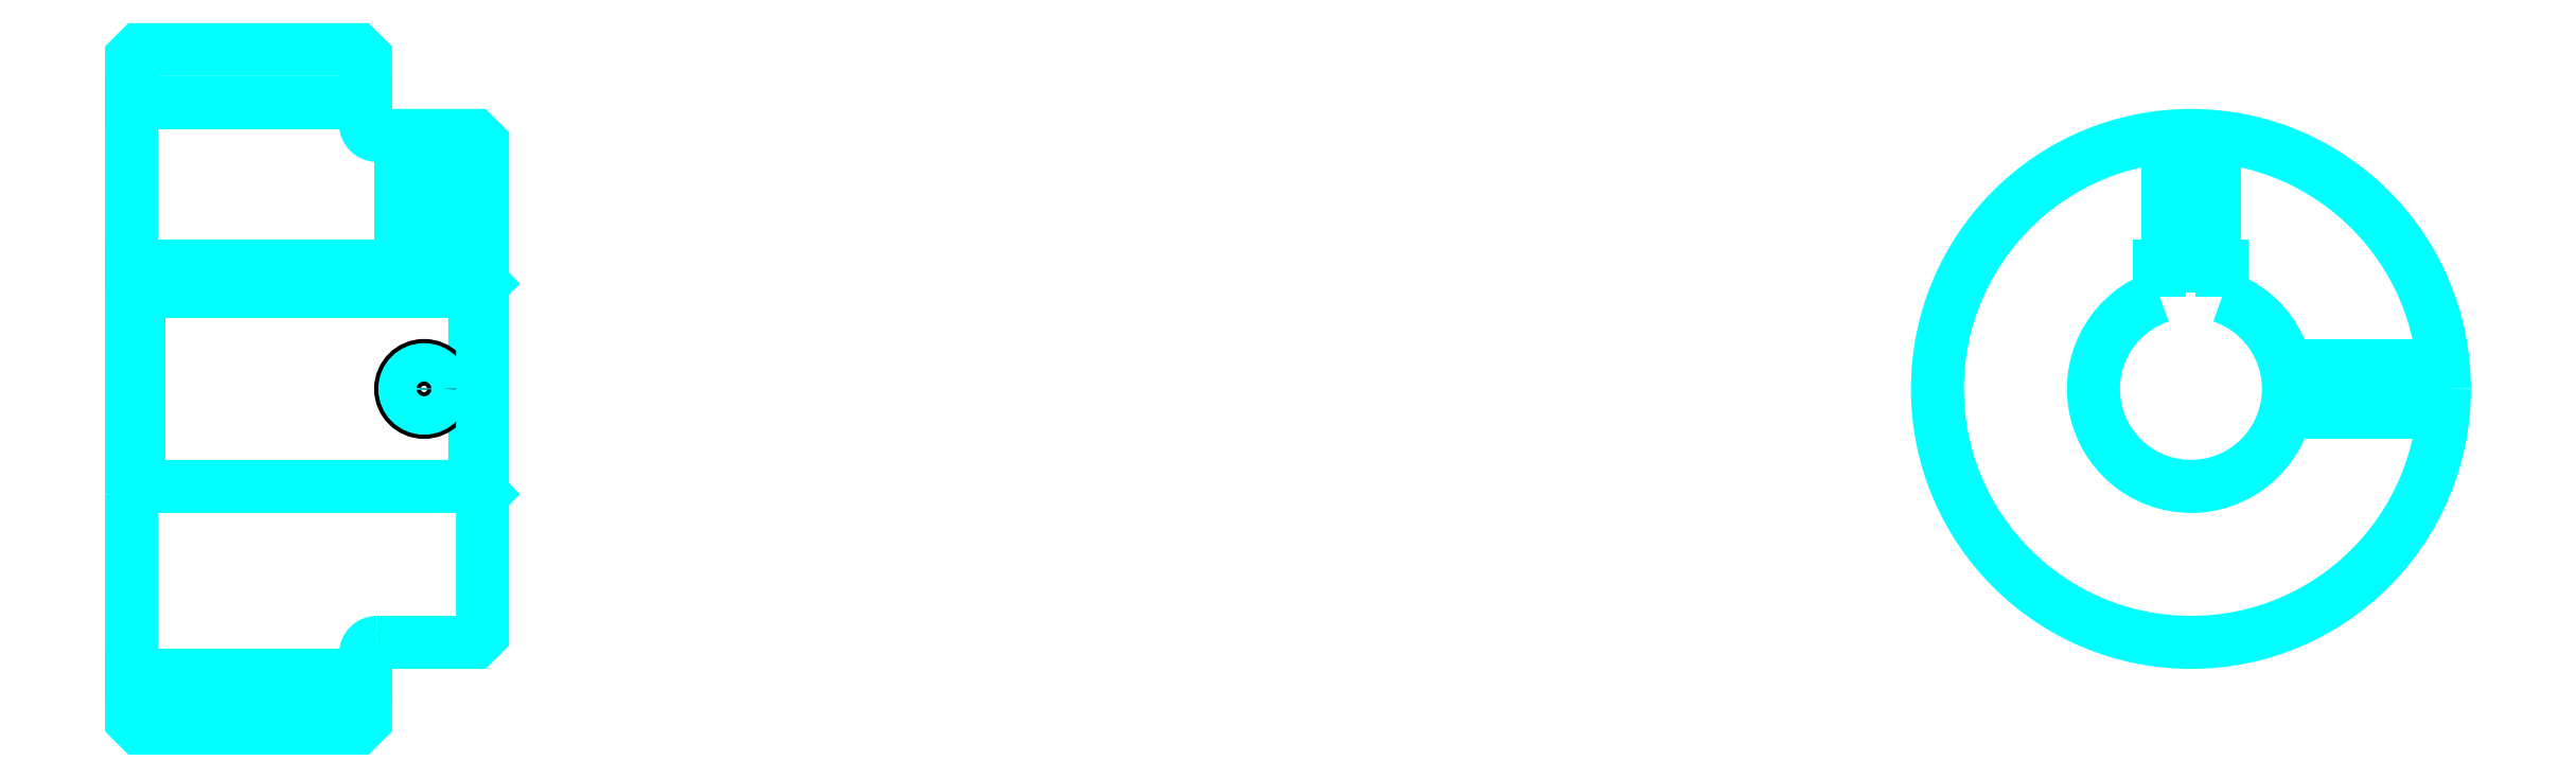
<metadata>
{"format":"dxf","ext":"dxf","renderer":"ezdxf+matplotlib","layout":"modelspace","background":"white","min_lineweight":24,"dpi":150}
</metadata>
<code>
0
SECTION
2
ENTITIES
0
LINE
8
0
10
193.7
20
231.6
30
0
11
223.7
21
231.6
31
0
0
LINE
8
0
10
193.7
20
158.1
30
0
11
223.7
21
158.1
31
0
0
LINE
8
0
10
237.7
20
182.4
30
0
11
238.7
21
181.4
31
0
0
LINE
8
0
10
237.7
20
207.4
30
0
11
238.7
21
208.4
31
0
0
LINE
8
0
10
194.7
20
207.4
30
0
11
194.7
21
182.4
31
0
0
POLYLINE
8
0
66
1
10
0
20
0
30
0
70
2
0
VERTEX
8
0
10
193.7
20
181.4
30
0
70
0
0
VERTEX
8
0
10
194.7
20
182.4
30
0
70
0
0
VERTEX
8
0
10
237.7
20
182.4
30
0
70
0
0
VERTEX
8
0
10
237.7
20
207.4
30
0
70
0
0
VERTEX
8
0
10
194.7
20
207.4
30
0
70
0
0
VERTEX
8
0
10
193.7
20
208.4
30
0
70
0
0
SEQEND
8
0
0
ARC
8
0
10
225.2
20
228.9
30
0
40
1.5
50
180
51
270
0
ARC
8
0
10
225.2
20
160.9
30
0
40
1.5
50
90
51
180
0
ARC
8
0
10
457.7
20
194.9
30
0
40
12.5
50
108.7
51
71.34
0
POLYLINE
8
0
66
1
10
0
20
0
30
0
70
2
0
VERTEX
8
0
10
461.7
20
206.7
30
0
70
0
0
VERTEX
8
0
10
461.7
20
210.7
30
0
70
0
0
VERTEX
8
0
10
453.7
20
210.7
30
0
70
0
0
VERTEX
8
0
10
453.7
20
206.7
30
0
70
0
0
SEQEND
8
0
0
LINE
8
0
10
193.7
20
210.7
30
0
11
238.7
21
210.7
31
0
0
POLYLINE
8
0
66
1
10
0
20
0
30
0
70
2
0
VERTEX
8
0
10
234.2
20
227.4
30
0
70
0
0
VERTEX
8
0
10
234.2
20
210.7
30
0
70
0
0
SEQEND
8
0
0
POLYLINE
8
0
66
1
10
0
20
0
30
0
70
2
0
VERTEX
8
0
10
228.2
20
227.4
30
0
70
0
0
VERTEX
8
0
10
228.2
20
210.7
30
0
70
0
0
SEQEND
8
0
0
POLYLINE
8
0
66
1
10
0
20
0
30
0
70
2
0
VERTEX
8
0
10
233.7
20
227.4
30
0
70
0
0
VERTEX
8
0
10
233.7
20
210.7
30
0
70
0
0
SEQEND
8
0
0
POLYLINE
8
0
66
1
10
0
20
0
30
0
70
2
0
VERTEX
8
0
10
228.7
20
227.4
30
0
70
0
0
VERTEX
8
0
10
228.7
20
210.7
30
0
70
0
0
SEQEND
8
0
0
POLYLINE
8
0
66
1
10
0
20
0
30
0
70
2
0
VERTEX
8
0
10
454.7
20
210.7
30
0
70
0
0
VERTEX
8
0
10
454.7
20
227.3
30
0
70
0
0
SEQEND
8
0
0
POLYLINE
8
0
66
1
10
0
20
0
30
0
70
2
0
VERTEX
8
0
10
460.7
20
210.7
30
0
70
0
0
VERTEX
8
0
10
460.7
20
227.3
30
0
70
0
0
SEQEND
8
0
0
POLYLINE
8
0
66
1
10
0
20
0
30
0
70
2
0
VERTEX
8
0
10
455.3
20
210.7
30
0
70
0
0
VERTEX
8
0
10
455.3
20
227.3
30
0
70
0
0
SEQEND
8
0
0
POLYLINE
8
0
66
1
10
0
20
0
30
0
70
2
0
VERTEX
8
0
10
460.2
20
210.7
30
0
70
0
0
VERTEX
8
0
10
460.2
20
227.3
30
0
70
0
0
SEQEND
8
0
0
CIRCLE
8
0
10
231.2
20
194.9
30
0
40
3
0
CIRCLE
8
0
10
231.2
20
194.9
30
0
40
2.46
0
POLYLINE
8
0
66
1
10
0
20
0
30
0
70
2
0
VERTEX
8
0
10
469.9
20
197.9
30
0
70
0
0
VERTEX
8
0
10
490.1
20
197.9
30
0
70
0
0
SEQEND
8
0
0
POLYLINE
8
0
66
1
10
0
20
0
30
0
70
2
0
VERTEX
8
0
10
469.9
20
191.9
30
0
70
0
0
VERTEX
8
0
10
490.1
20
191.9
30
0
70
0
0
SEQEND
8
0
0
POLYLINE
8
0
66
1
10
0
20
0
30
0
70
2
0
VERTEX
8
0
10
470
20
197.4
30
0
70
0
0
VERTEX
8
0
10
490.1
20
197.4
30
0
70
0
0
SEQEND
8
0
0
POLYLINE
8
0
66
1
10
0
20
0
30
0
70
2
0
VERTEX
8
0
10
470
20
192.4
30
0
70
0
0
VERTEX
8
0
10
490.1
20
192.4
30
0
70
0
0
SEQEND
8
0
0
POLYLINE
8
0
66
1
10
0
20
0
30
0
70
2
0
VERTEX
8
0
10
193.7
20
181.4
30
0
70
0
0
VERTEX
8
0
10
193.7
20
152.4
30
0
70
0
0
VERTEX
8
0
10
194.7
20
151.4
30
0
70
0
0
VERTEX
8
0
10
222.7
20
151.4
30
0
70
0
0
VERTEX
8
0
10
223.7
20
152.4
30
0
70
0
0
VERTEX
8
0
10
223.7
20
160.9
30
0
70
0
0
SEQEND
8
0
0
POLYLINE
8
0
66
1
10
0
20
0
30
0
70
2
0
VERTEX
8
0
10
225.2
20
162.4
30
0
70
0
0
VERTEX
8
0
10
237.7
20
162.4
30
0
70
0
0
VERTEX
8
0
10
238.7
20
163.4
30
0
70
0
0
VERTEX
8
0
10
238.7
20
226.4
30
0
70
0
0
VERTEX
8
0
10
237.7
20
227.4
30
0
70
0
0
VERTEX
8
0
10
225.2
20
227.4
30
0
70
0
0
SEQEND
8
0
0
POLYLINE
8
0
66
1
10
0
20
0
30
0
70
2
0
VERTEX
8
0
10
223.7
20
228.9
30
0
70
0
0
VERTEX
8
0
10
223.7
20
237.4
30
0
70
0
0
VERTEX
8
0
10
222.7
20
238.4
30
0
70
0
0
VERTEX
8
0
10
194.7
20
238.4
30
0
70
0
0
VERTEX
8
0
10
193.7
20
237.4
30
0
70
0
0
VERTEX
8
0
10
193.7
20
181.4
30
0
70
0
0
SEQEND
8
0
0
CIRCLE
8
0
10
457.7
20
194.9
30
0
40
32.5
0
ENDSEC
0
EOF

</code>
